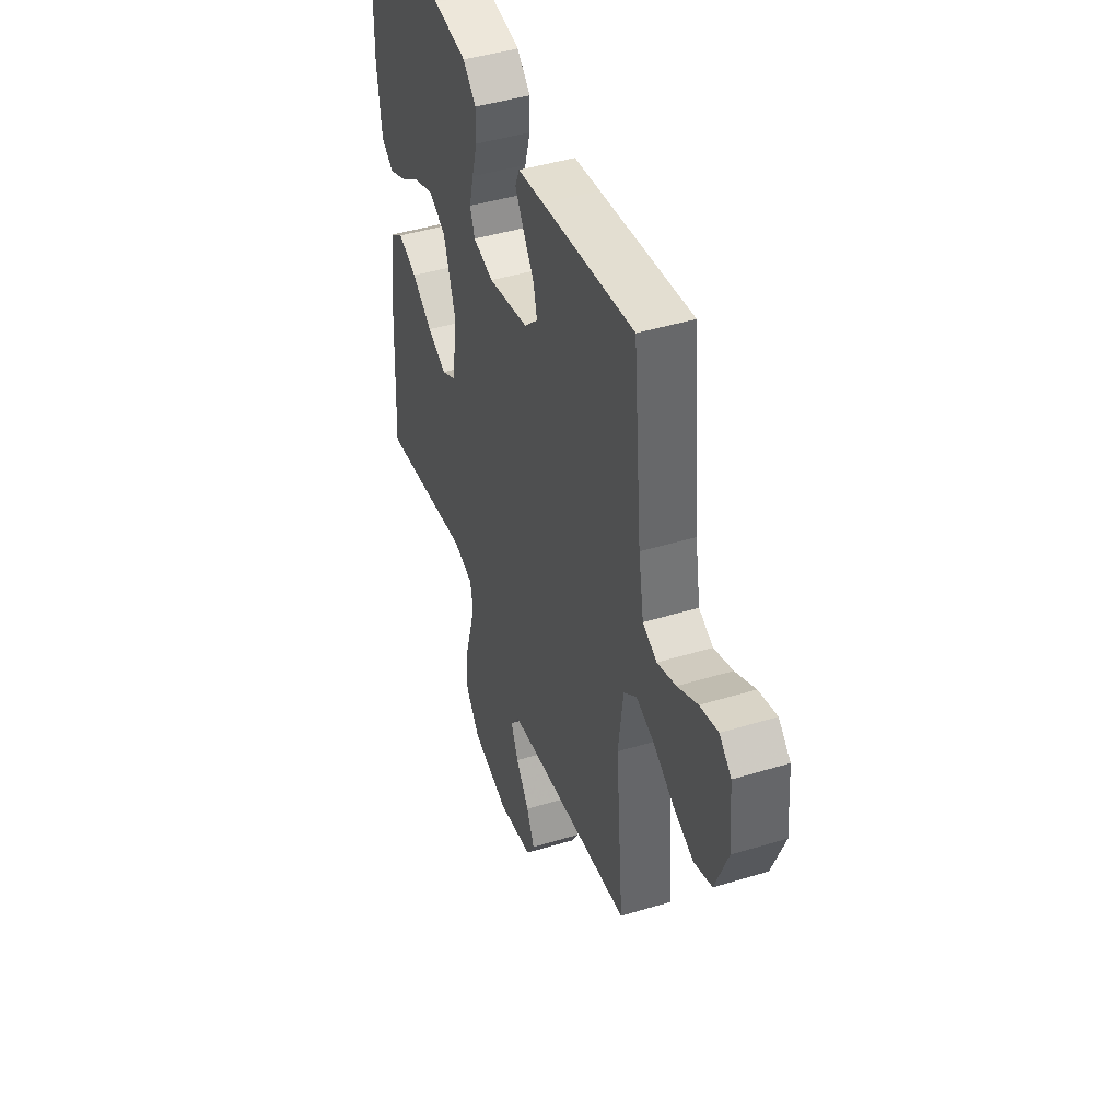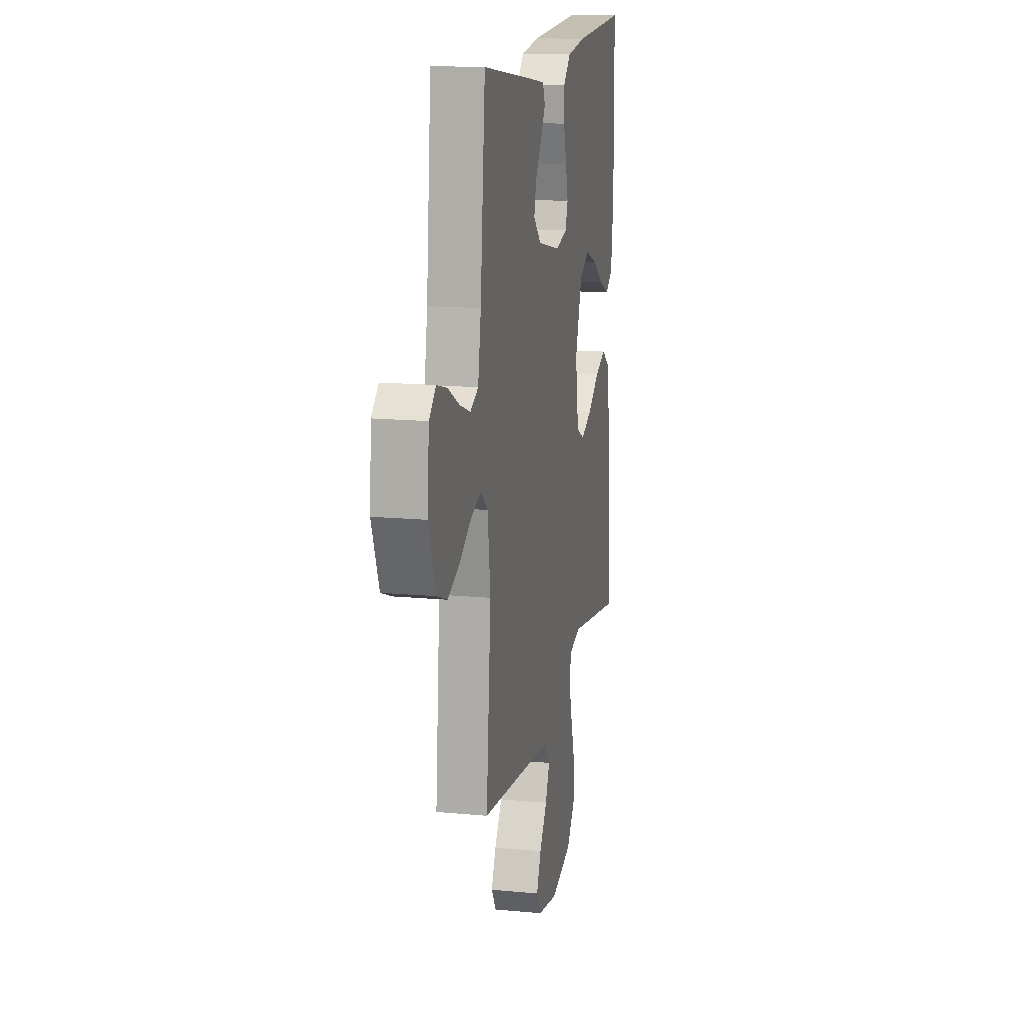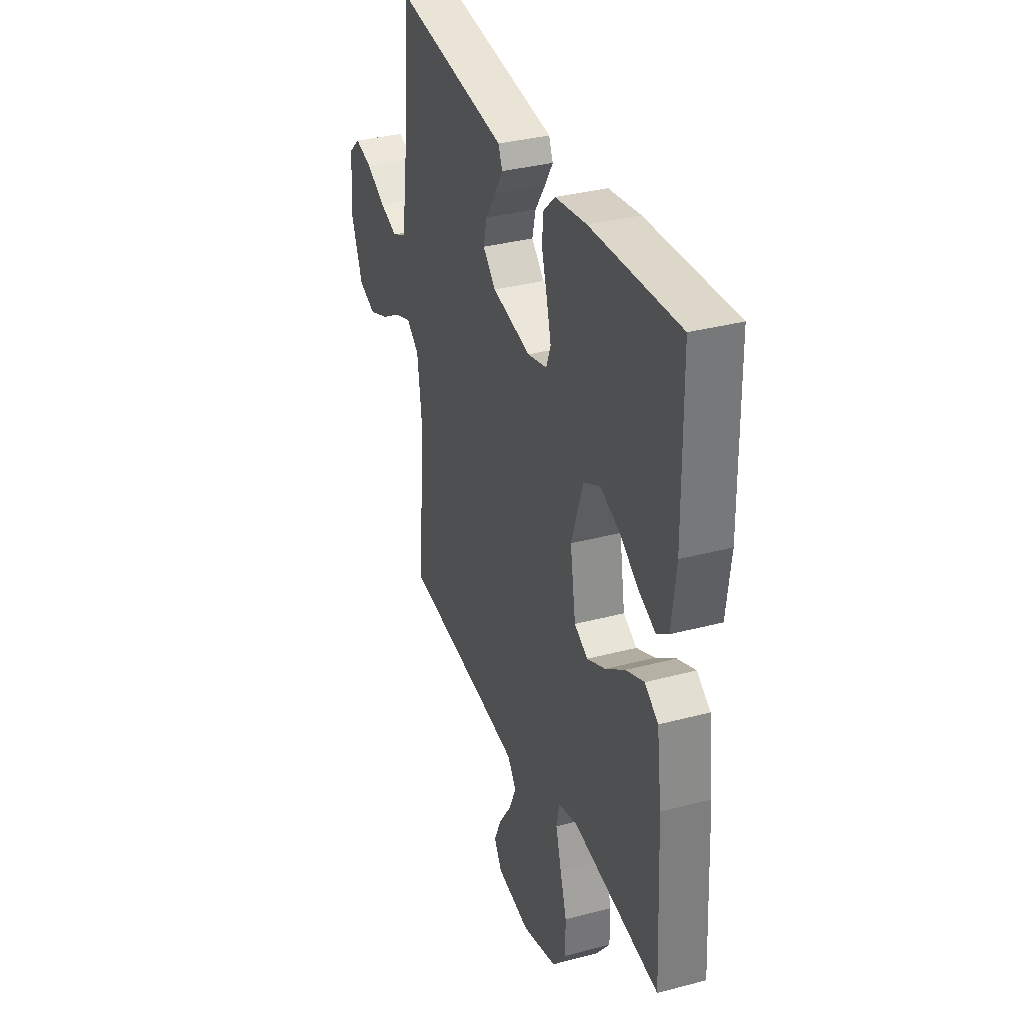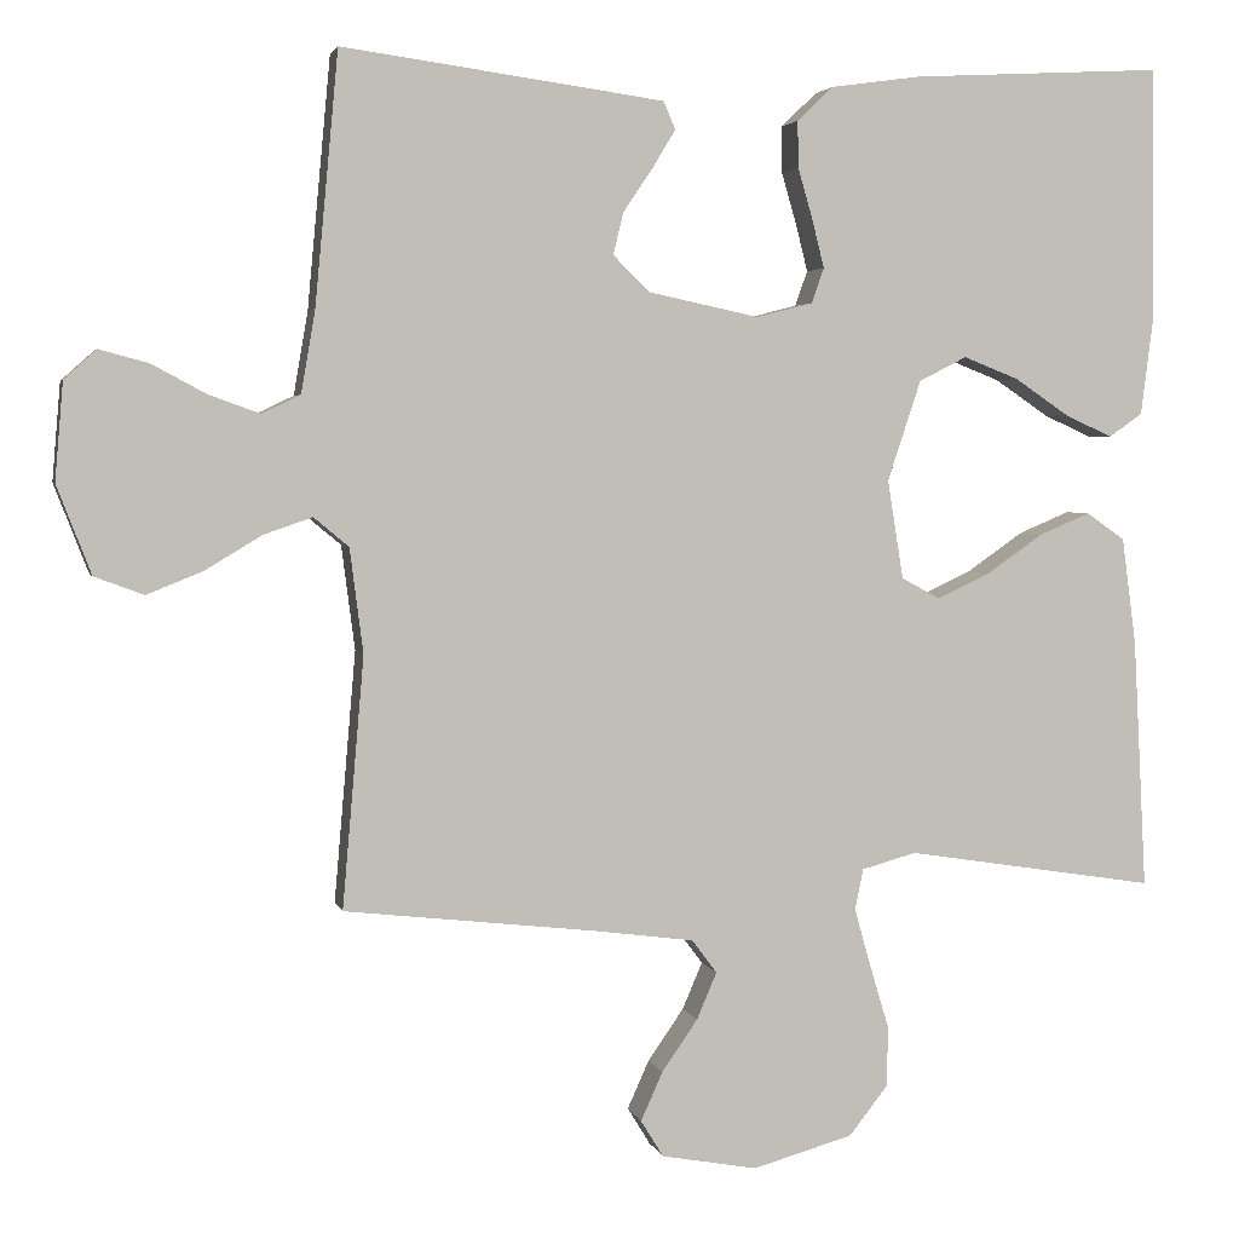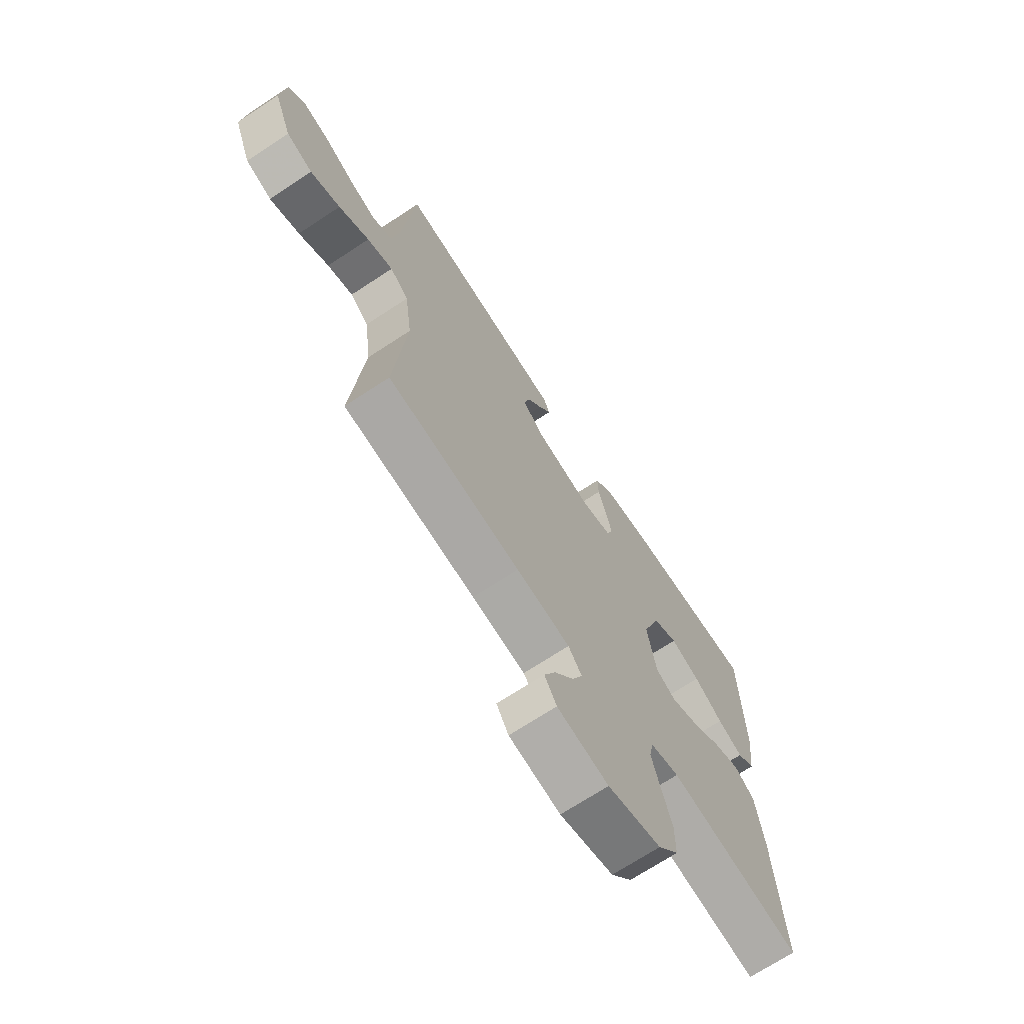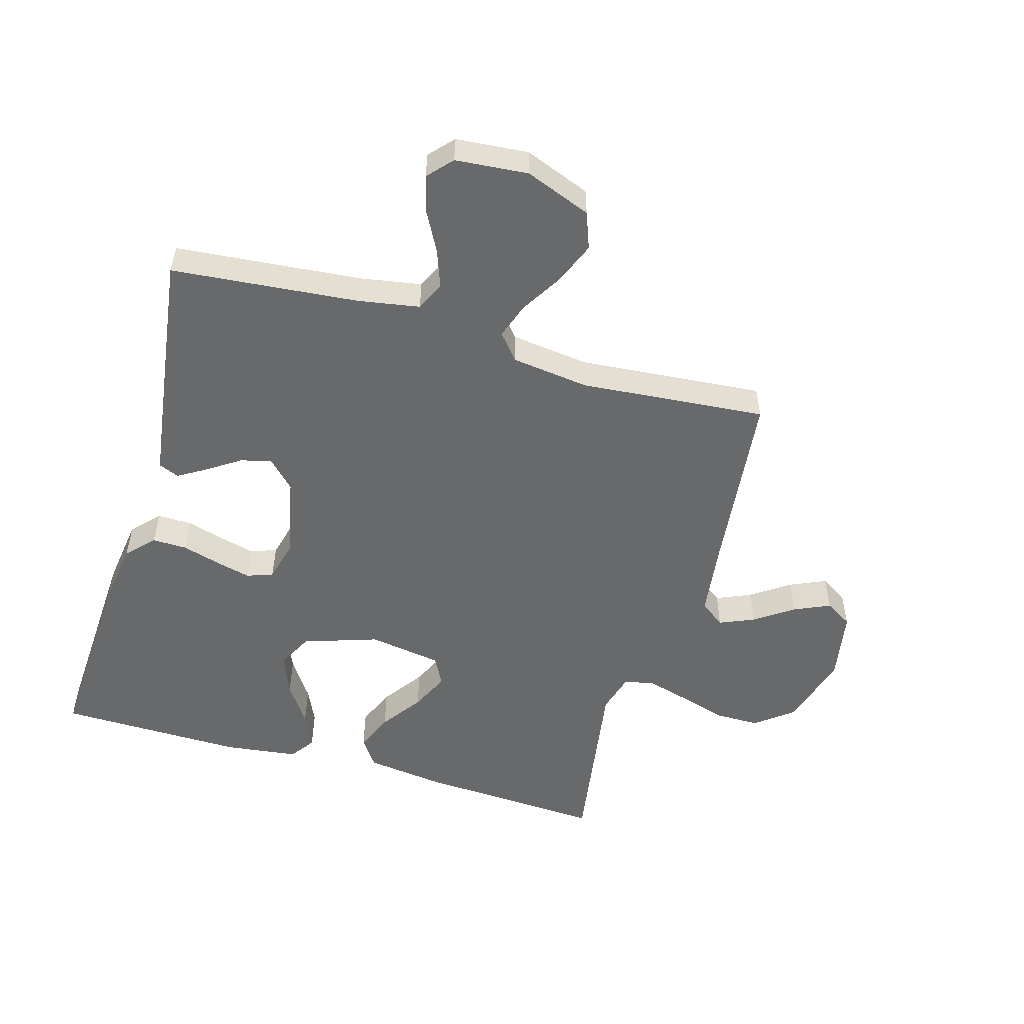
<metadata>
{"format":"obj","ext":"obj","renderer":"f3d","projection":"perspective","resolution":1024,"background":"white","views":[{"elev":44.5,"azim":70.4,"up":"+Z"},{"elev":14.9,"azim":101.6,"up":"+Z"},{"elev":34.1,"azim":-109.8,"up":"+Z"},{"elev":3.4,"azim":167.0,"up":"+Z"},{"elev":-70.3,"azim":123.3,"up":"+Z"},{"elev":-52.6,"azim":73.8,"up":"+Y"}]}
</metadata>
<code>
v 0.5 0.07 -0.5
v 0.2 0.07 -0.534
v 0.079 0.07 -0.55
v 0.049 0.07 -0.59
v 0.073 0.07 -0.646
v 0.116 0.07 -0.708
v 0.142 0.07 -0.766
v 0.115 0.07 -0.81
v 0 0.07 -0.831
v -0.12 0.07 -0.797
v -0.167 0.07 -0.737
v -0.167 0.07 -0.664
v -0.144 0.07 -0.588
v -0.125 0.07 -0.52
v -0.135 0.07 -0.471
v -0.2 0.07 -0.453
v -0.5 0.07 -0.5
v -0.484 0.07 -0.2
v -0.467 0.07 -0.073
v -0.421 0.07 -0.041
v -0.359 0.07 -0.067
v -0.292 0.07 -0.114
v -0.229 0.07 -0.143
v -0.183 0.07 -0.118
v -0.164 0.07 0
v -0.204 0.07 0.12
v -0.261 0.07 0.149
v -0.327 0.07 0.123
v -0.392 0.07 0.079
v -0.449 0.07 0.053
v -0.489 0.07 0.081
v -0.504 0.07 0.2
v -0.5 0.07 0.5
v -0.2 0.07 0.484
v -0.092 0.07 0.469
v -0.049 0.07 0.428
v -0.05 0.07 0.372
v -0.068 0.07 0.31
v -0.082 0.07 0.254
v -0.067 0.07 0.212
v 0 0.07 0.195
v 0.132 0.07 0.223
v 0.176 0.07 0.266
v 0.164 0.07 0.316
v 0.129 0.07 0.368
v 0.101 0.07 0.414
v 0.115 0.07 0.447
v 0.2 0.07 0.459
v 0.5 0.07 0.5
v 0.528 0.07 0.2
v 0.545 0.07 0.101
v 0.591 0.07 0.079
v 0.652 0.07 0.101
v 0.717 0.07 0.136
v 0.776 0.07 0.152
v 0.815 0.07 0.117
v 0.825 0.07 0
v 0.784 0.07 -0.106
v 0.725 0.07 -0.128
v 0.658 0.07 -0.101
v 0.59 0.07 -0.06
v 0.532 0.07 -0.04
v 0.49 0.07 -0.075
v 0.474 0.07 -0.2
v 0.5 0 -0.5
v 0.2 0 -0.534
v 0.079 0 -0.55
v 0.049 0 -0.59
v 0.073 0 -0.646
v 0.116 0 -0.708
v 0.142 0 -0.766
v 0.115 0 -0.81
v 0 0 -0.831
v -0.12 0 -0.797
v -0.167 0 -0.737
v -0.167 0 -0.664
v -0.144 0 -0.588
v -0.125 0 -0.52
v -0.135 0 -0.471
v -0.2 0 -0.453
v -0.5 0 -0.5
v -0.484 0 -0.2
v -0.467 0 -0.073
v -0.421 0 -0.041
v -0.359 0 -0.067
v -0.292 0 -0.114
v -0.229 0 -0.143
v -0.183 0 -0.118
v -0.164 0 0
v -0.204 0 0.12
v -0.261 0 0.149
v -0.327 0 0.123
v -0.392 0 0.079
v -0.449 0 0.053
v -0.489 0 0.081
v -0.504 0 0.2
v -0.5 0 0.5
v -0.2 0 0.484
v -0.092 0 0.469
v -0.049 0 0.428
v -0.05 0 0.372
v -0.068 0 0.31
v -0.082 0 0.254
v -0.067 0 0.212
v 0 0 0.195
v 0.132 0 0.223
v 0.176 0 0.266
v 0.164 0 0.316
v 0.129 0 0.368
v 0.101 0 0.414
v 0.115 0 0.447
v 0.2 0 0.459
v 0.5 0 0.5
v 0.528 0 0.2
v 0.545 0 0.101
v 0.591 0 0.079
v 0.652 0 0.101
v 0.717 0 0.136
v 0.776 0 0.152
v 0.815 0 0.117
v 0.825 0 0
v 0.784 0 -0.106
v 0.725 0 -0.128
v 0.658 0 -0.101
v 0.59 0 -0.06
v 0.532 0 -0.04
v 0.49 0 -0.075
v 0.474 0 -0.2
f 58 59 60 61
f 58 61 62
f 57 58 62
f 56 57 62
f 53 54 55 56
f 52 53 56 62
f 51 52 62 63
f 47 48 49 50
f 47 50 51 63
f 44 45 46 47
f 35 36 37 38
f 35 38 39
f 34 35 39
f 33 34 39 40
f 31 32 33 40
f 28 29 30 31
f 27 28 31
f 19 20 21 22
f 19 22 23
f 16 17 18 19
f 15 16 19 23
f 10 11 12 13
f 10 13 14
f 9 10 14
f 8 9 14 15
f 5 6 7 8
f 4 5 8 15
f 64 1 2
f 64 2 3
f 44 47 63 64
f 43 44 64
f 42 43 64 3
f 41 42 3 4
f 27 31 40
f 26 27 40 41
f 25 26 41 4
f 4 15 23 24
f 4 24 25
f 125 124 123 122
f 126 125 122
f 126 122 121
f 126 121 120
f 120 119 118 117
f 126 120 117 116
f 127 126 116 115
f 114 113 112 111
f 127 115 114 111
f 111 110 109 108
f 102 101 100 99
f 103 102 99
f 103 99 98
f 104 103 98 97
f 104 97 96 95
f 95 94 93 92
f 95 92 91
f 86 85 84 83
f 87 86 83
f 83 82 81 80
f 87 83 80 79
f 77 76 75 74
f 78 77 74
f 78 74 73
f 79 78 73 72
f 72 71 70 69
f 79 72 69 68
f 66 65 128
f 67 66 128
f 128 127 111 108
f 128 108 107
f 67 128 107 106
f 68 67 106 105
f 104 95 91
f 105 104 91 90
f 68 105 90 89
f 88 87 79 68
f 89 88 68
f 1 65 66 2
f 2 66 67 3
f 3 67 68 4
f 4 68 69 5
f 5 69 70 6
f 6 70 71 7
f 7 71 72 8
f 8 72 73 9
f 9 73 74 10
f 10 74 75 11
f 11 75 76 12
f 12 76 77 13
f 13 77 78 14
f 14 78 79 15
f 15 79 80 16
f 16 80 81 17
f 17 81 82 18
f 18 82 83 19
f 19 83 84 20
f 20 84 85 21
f 21 85 86 22
f 22 86 87 23
f 23 87 88 24
f 24 88 89 25
f 25 89 90 26
f 26 90 91 27
f 27 91 92 28
f 28 92 93 29
f 29 93 94 30
f 30 94 95 31
f 31 95 96 32
f 32 96 97 33
f 33 97 98 34
f 34 98 99 35
f 35 99 100 36
f 36 100 101 37
f 37 101 102 38
f 38 102 103 39
f 39 103 104 40
f 40 104 105 41
f 41 105 106 42
f 42 106 107 43
f 43 107 108 44
f 44 108 109 45
f 45 109 110 46
f 46 110 111 47
f 47 111 112 48
f 48 112 113 49
f 49 113 114 50
f 50 114 115 51
f 51 115 116 52
f 52 116 117 53
f 53 117 118 54
f 54 118 119 55
f 55 119 120 56
f 56 120 121 57
f 57 121 122 58
f 58 122 123 59
f 59 123 124 60
f 60 124 125 61
f 61 125 126 62
f 62 126 127 63
f 63 127 128 64
f 64 128 65 1

</code>
